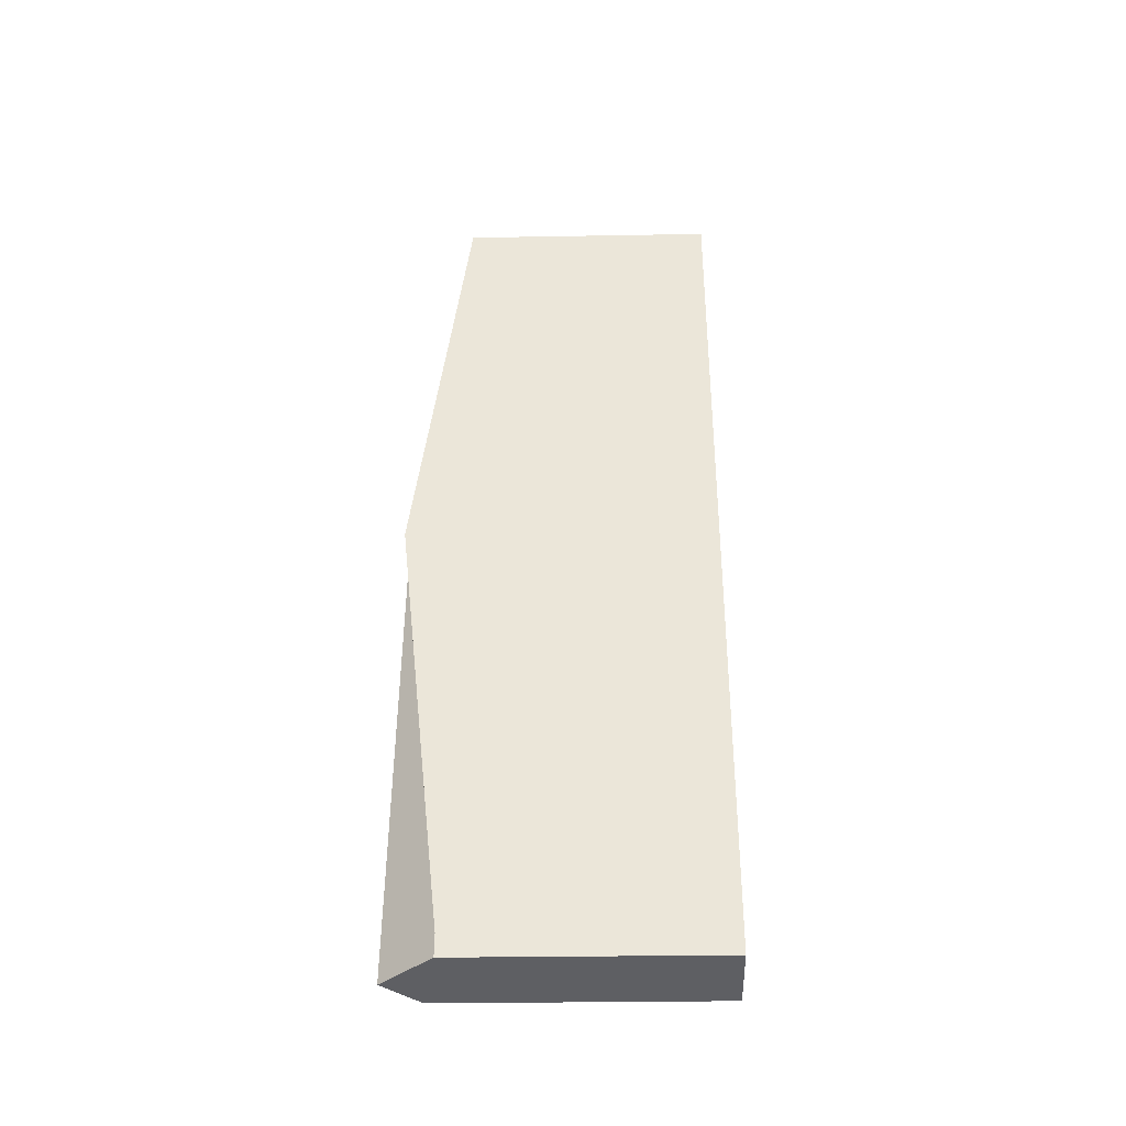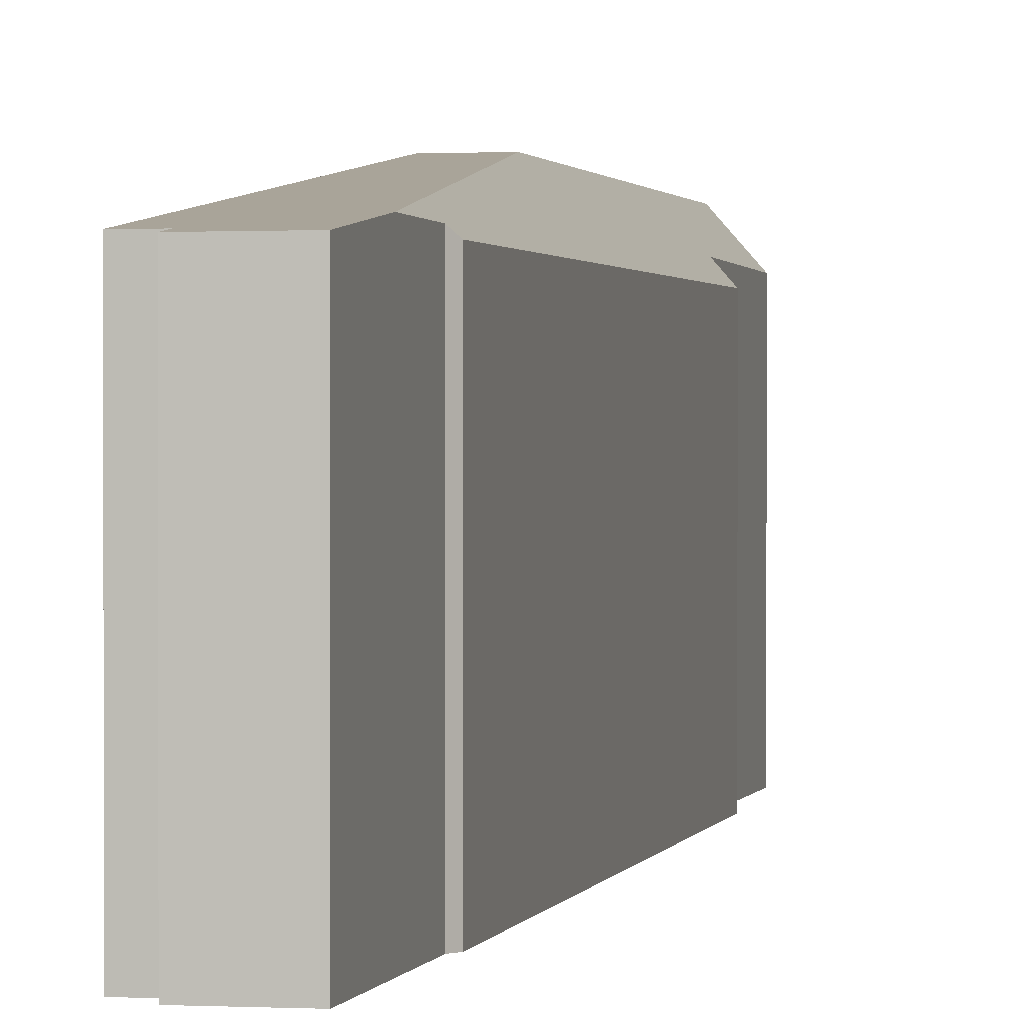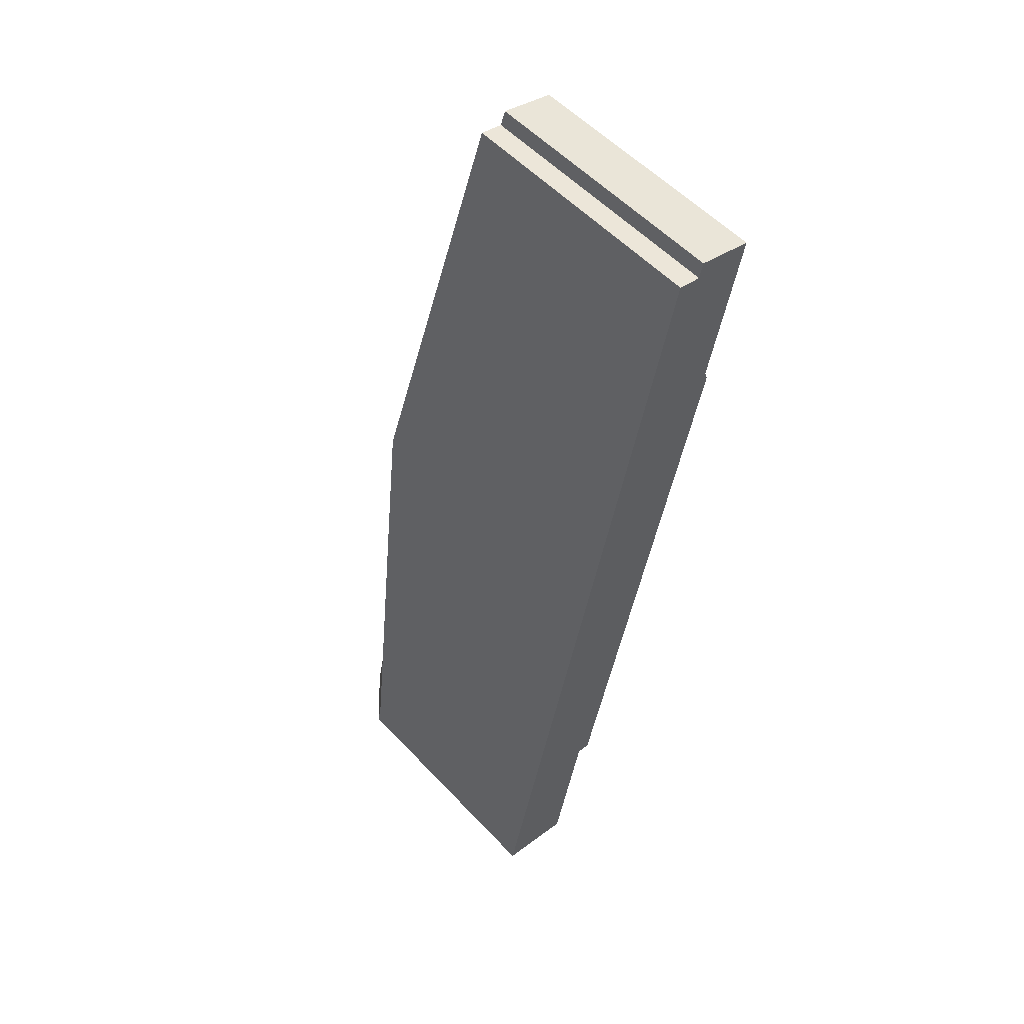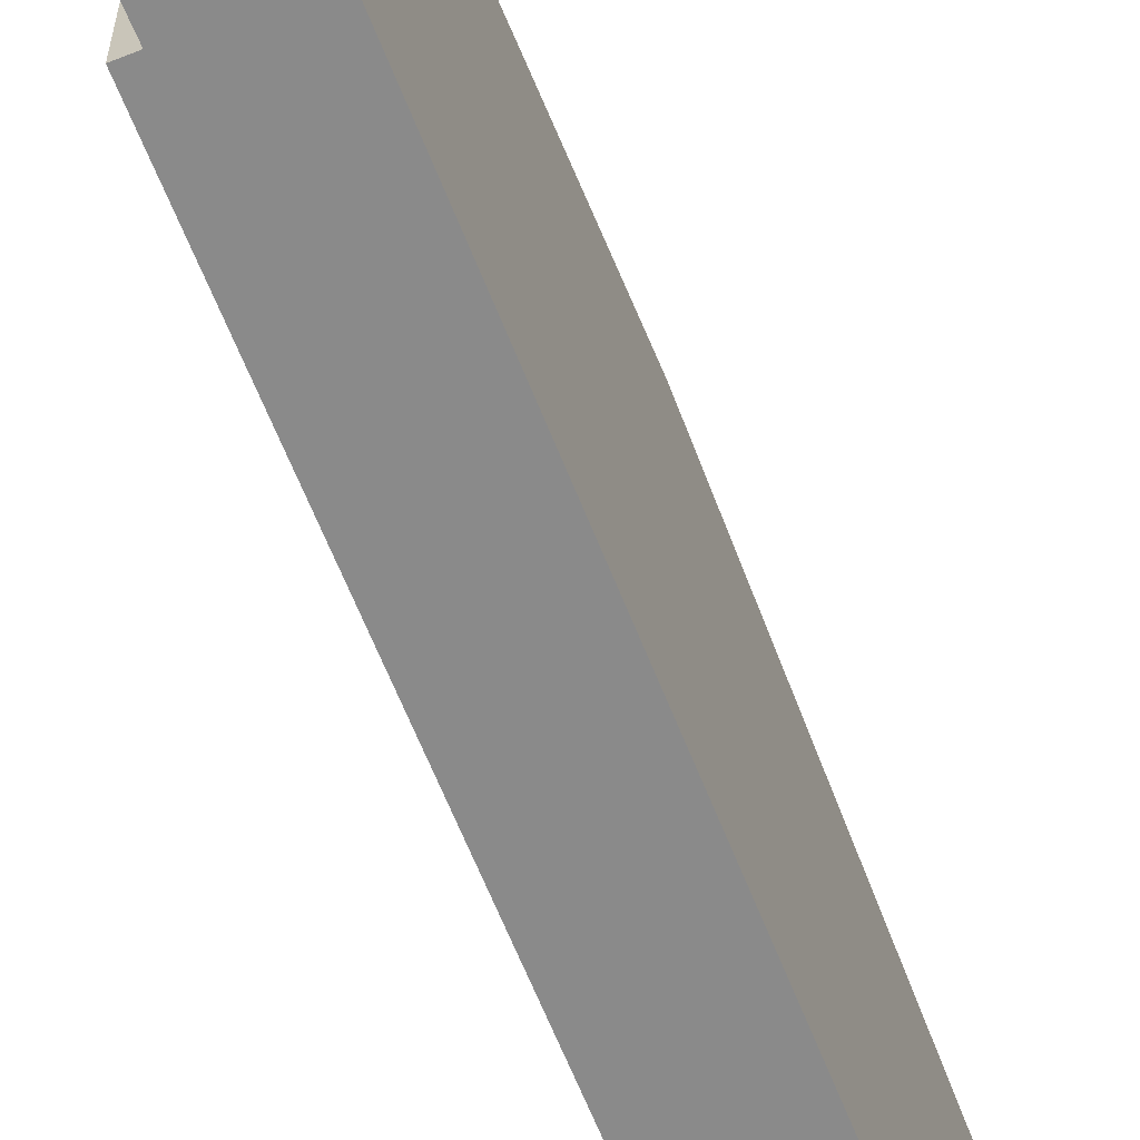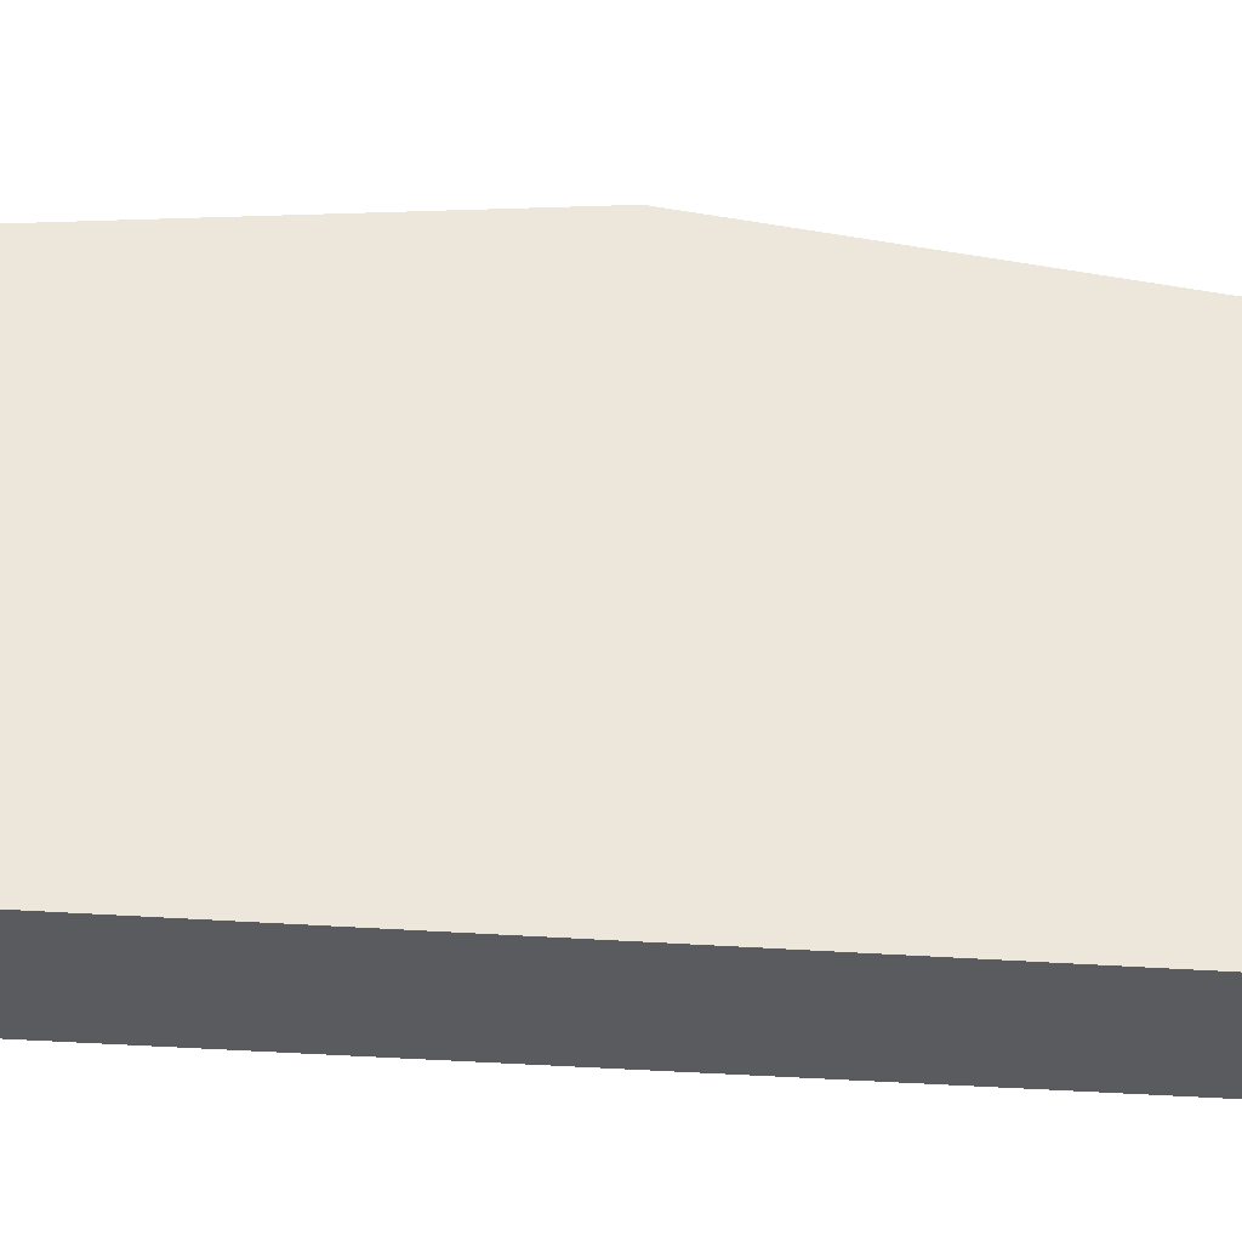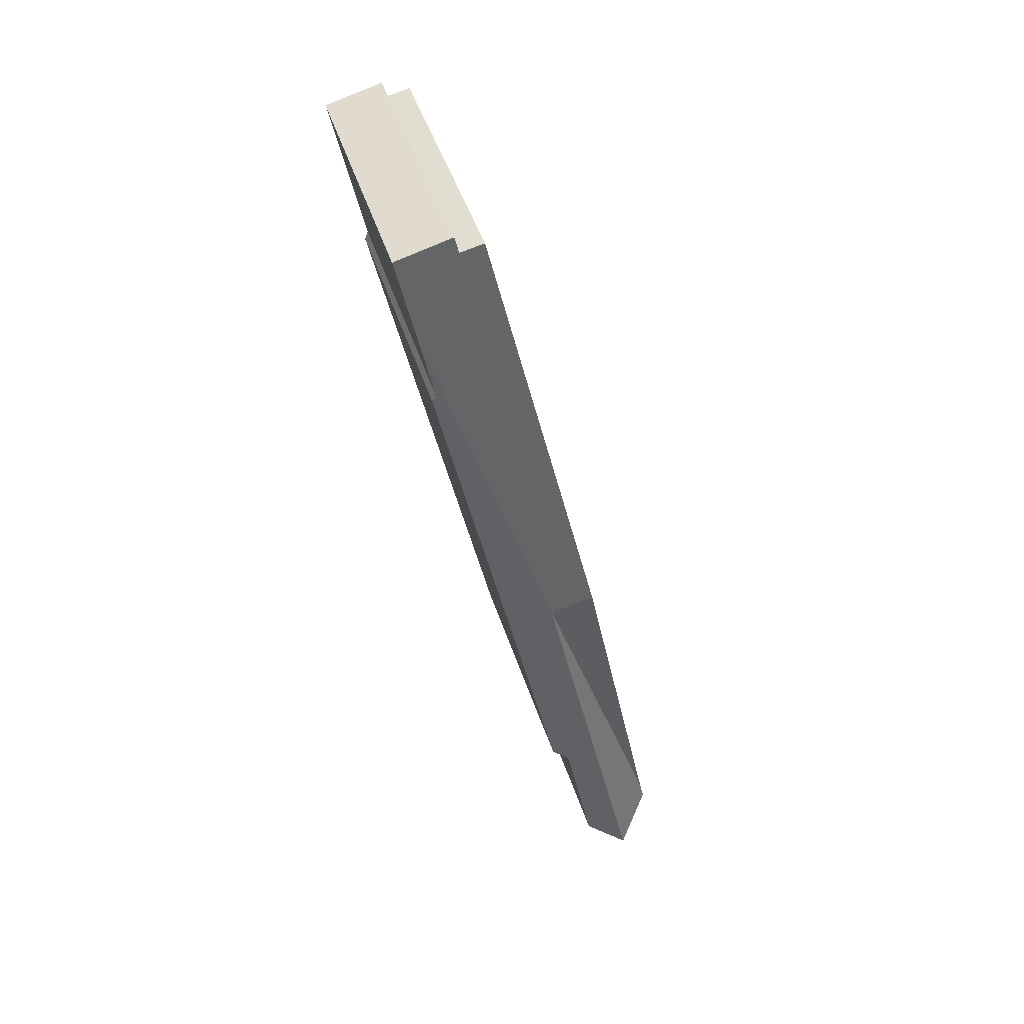
<metadata>
{"format":"obj","ext":"obj","renderer":"f3d","projection":"perspective","resolution":1024,"background":"white","views":[{"elev":-28.6,"azim":-88.5,"up":"+Z"},{"elev":1.1,"azim":24.6,"up":"+Y"},{"elev":55.4,"azim":-42.3,"up":"+Z"},{"elev":-63.6,"azim":-146.2,"up":"+Y"},{"elev":-33.2,"azim":-83.5,"up":"+Y"},{"elev":45.6,"azim":162.9,"up":"+Z"}]}
</metadata>
<code>
v  10.33 10.46 32.03
v  8.78 10.08 35.83
v  11 10.09 35.26
v  8.642 10.15 35.19
v  7.715 10.15 35.4
v  3.941 12.18 18.08
v  5.672 12.18 17.7
v  10.31 10.47 31.94
v  9.724 10.44 29.11
v  9.846 10.22 28.76
v  4.761 10.22 5.432
v  4.229 10.84 5.543
v  1.732 12.18 -0.381
v  2.98 10.73 -0.656
v  0 10.16 6.224e-16
v  0.19 10.16 0.873
v  2.98 4.017e-17 -0.656
v  0 0 0
v  1.732 2.333e-17 -0.381
v  4.229 -3.394e-16 5.543
v  4.761 -3.326e-16 5.432
v  0.19 -5.346e-17 0.873
v  3.941 -1.107e-15 18.08
v  7.715 -2.167e-15 35.4
v  8.642 -2.155e-15 35.19
v  8.78 -2.194e-15 35.83
v  11 -2.159e-15 35.26
v  10.31 -1.956e-15 31.94
v  9.724 -1.783e-15 29.11
v  10.33 -1.962e-15 32.03
v  9.846 -1.761e-15 28.76
g defaultobject
f 1 2 3
f 2 1 4
f 4 1 5
f 5 1 6
f 6 1 7
f 7 1 8
f 9 7 8
f 7 9 10
f 7 10 11
f 7 11 12
f 7 12 13
f 13 12 14
f 15 7 13
f 7 15 16
f 7 16 6
f 14 15 13
f 15 14 17
f 15 17 18
f 18 17 19
f 11 20 12
f 20 11 21
f 18 16 15
f 16 18 6
f 6 18 22
f 6 22 23
f 6 23 5
f 5 23 24
f 25 2 4
f 2 25 26
f 24 4 5
f 4 24 25
f 2 27 3
f 27 2 26
f 27 1 3
f 1 27 8
f 8 27 9
f 9 27 28
f 9 28 29
f 28 27 30
f 29 10 9
f 10 29 31
f 31 11 10
f 11 31 21
f 20 14 12
f 14 20 17
f 22 20 23
f 20 22 17
f 17 22 19
f 19 22 18
f 23 25 24
f 25 23 30
f 30 23 29
f 29 23 31
f 31 23 21
f 21 23 20
f 25 27 26
f 27 25 30

</code>
